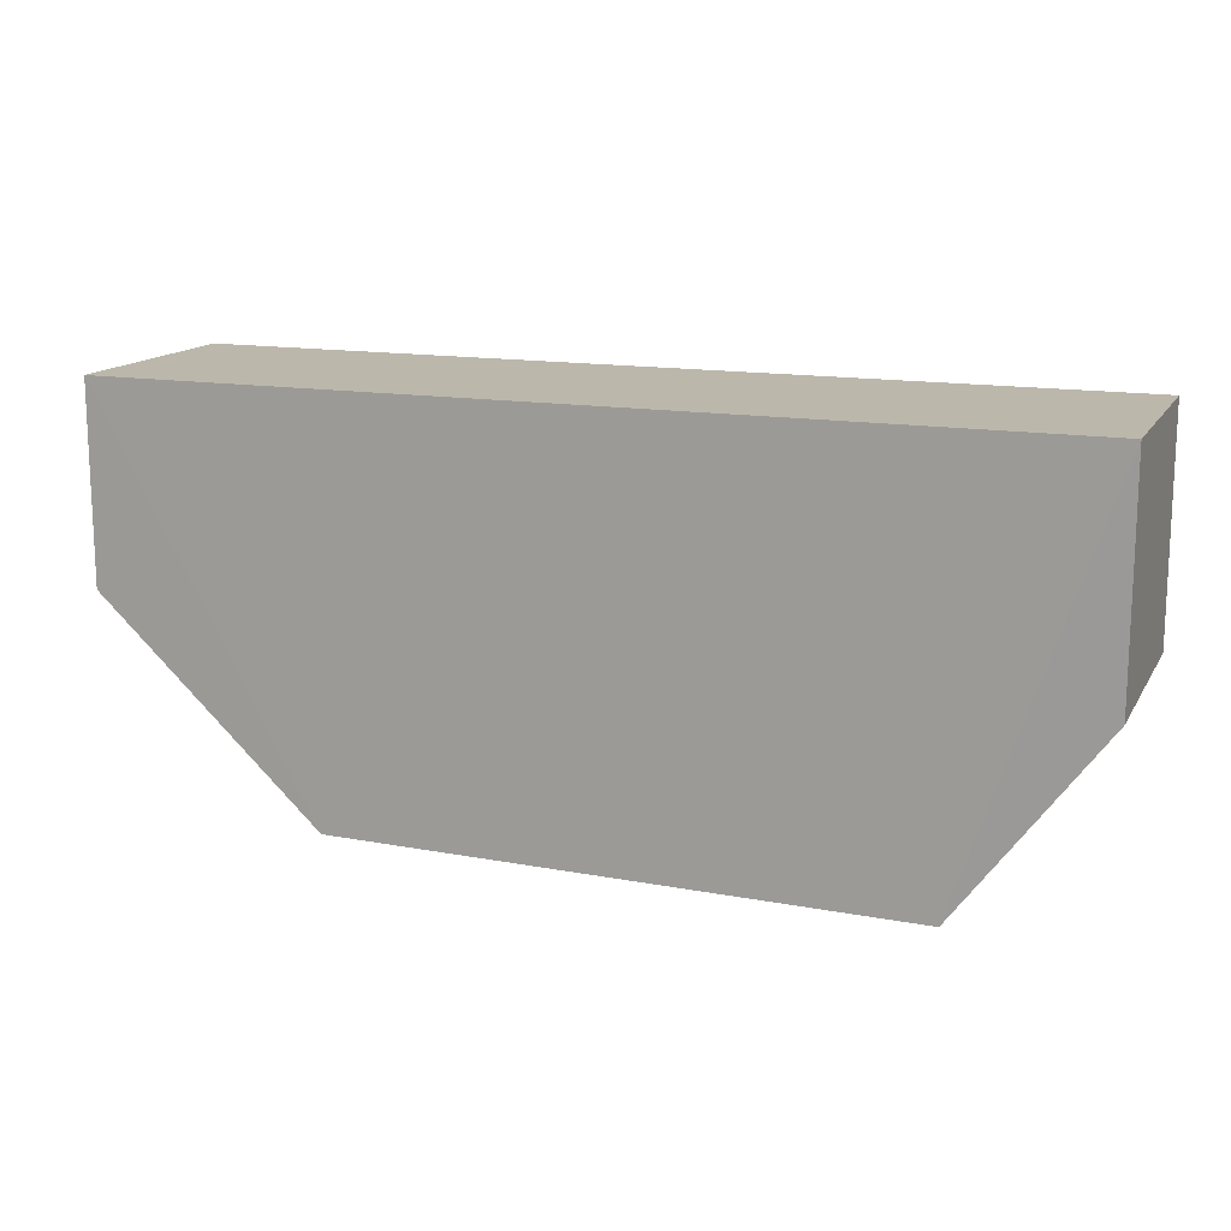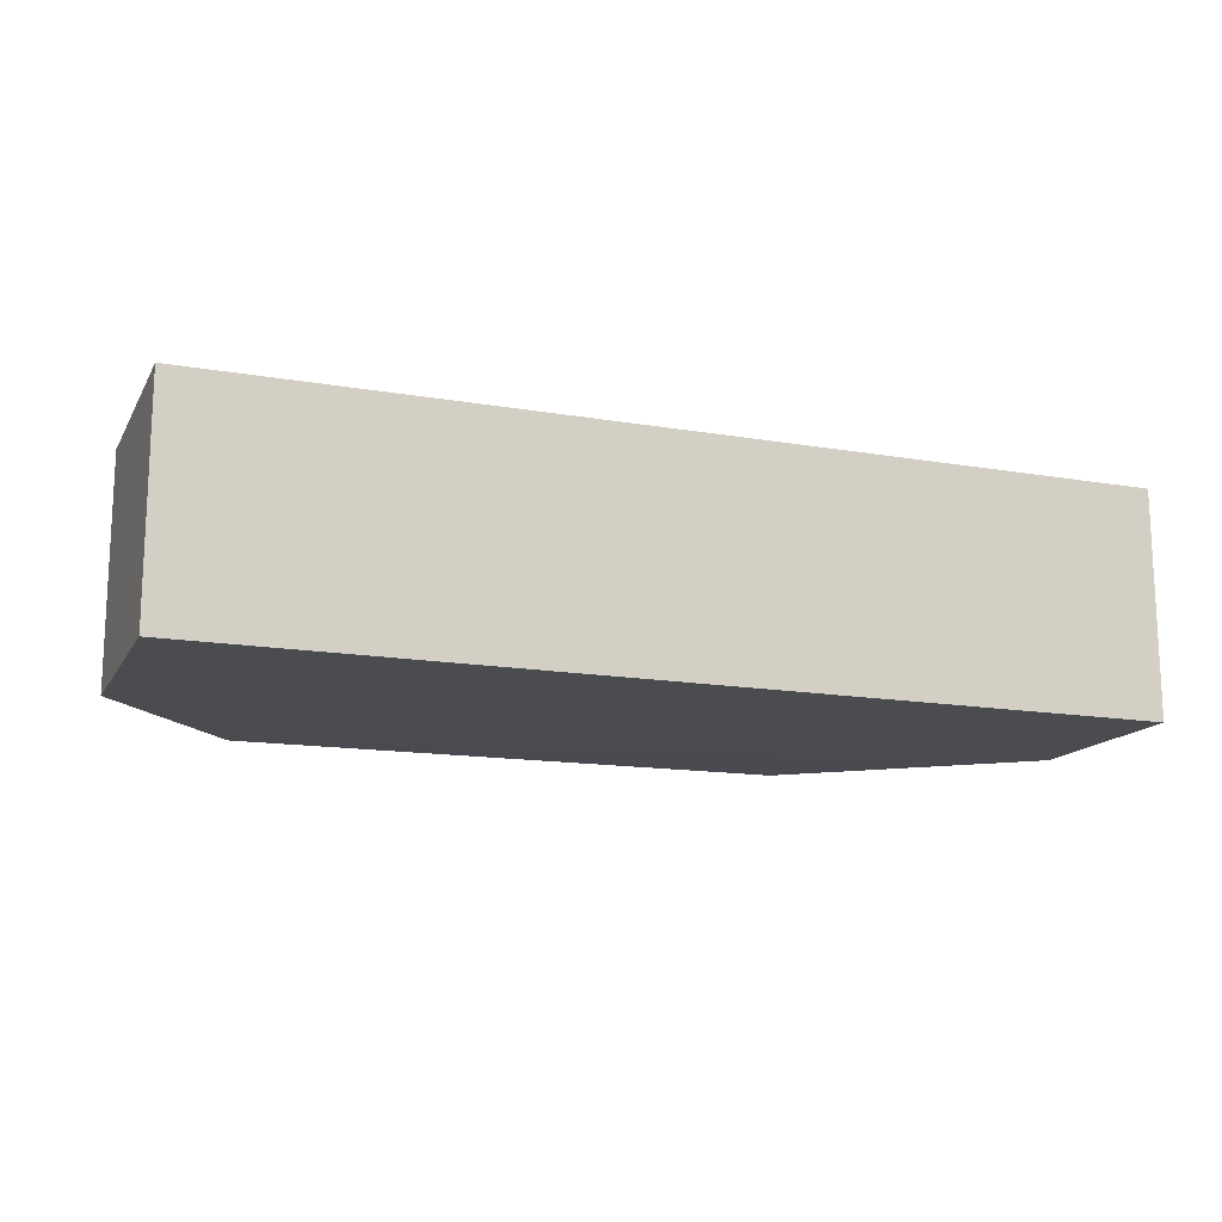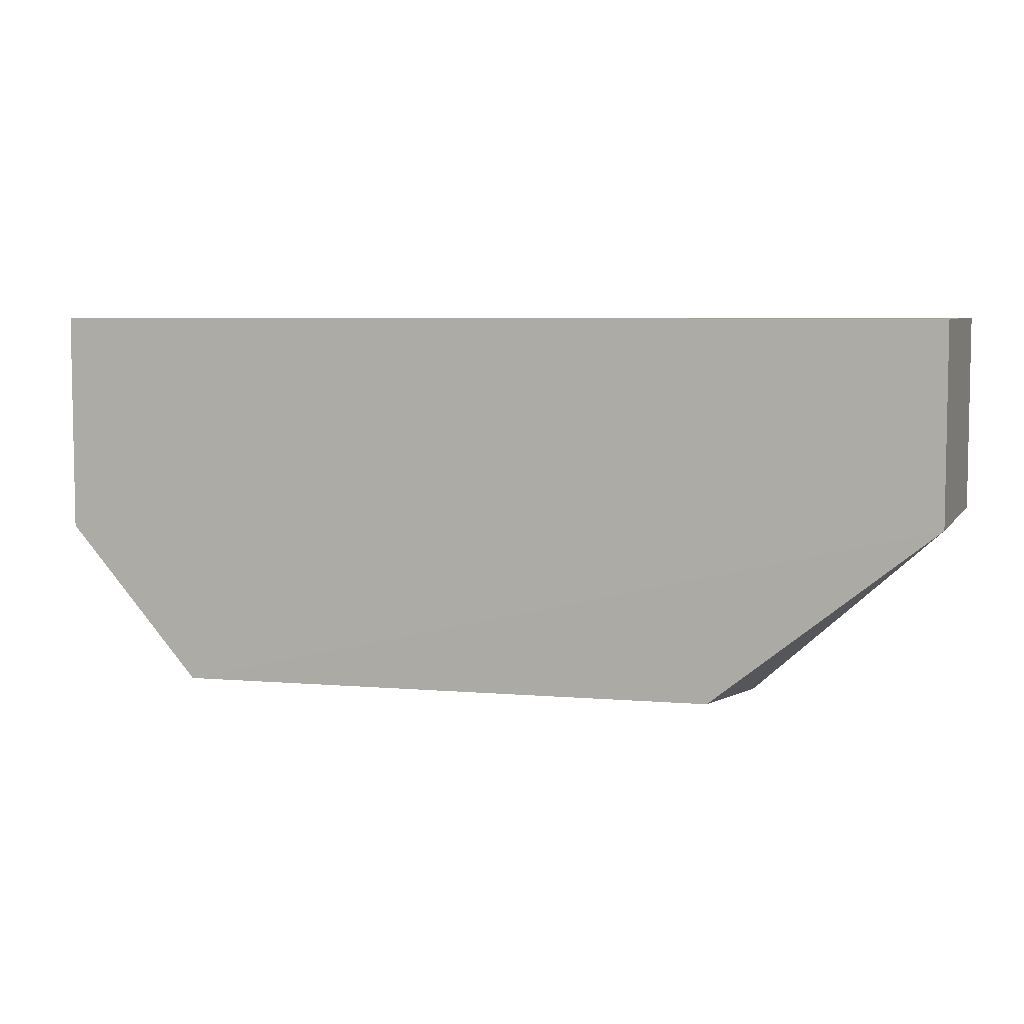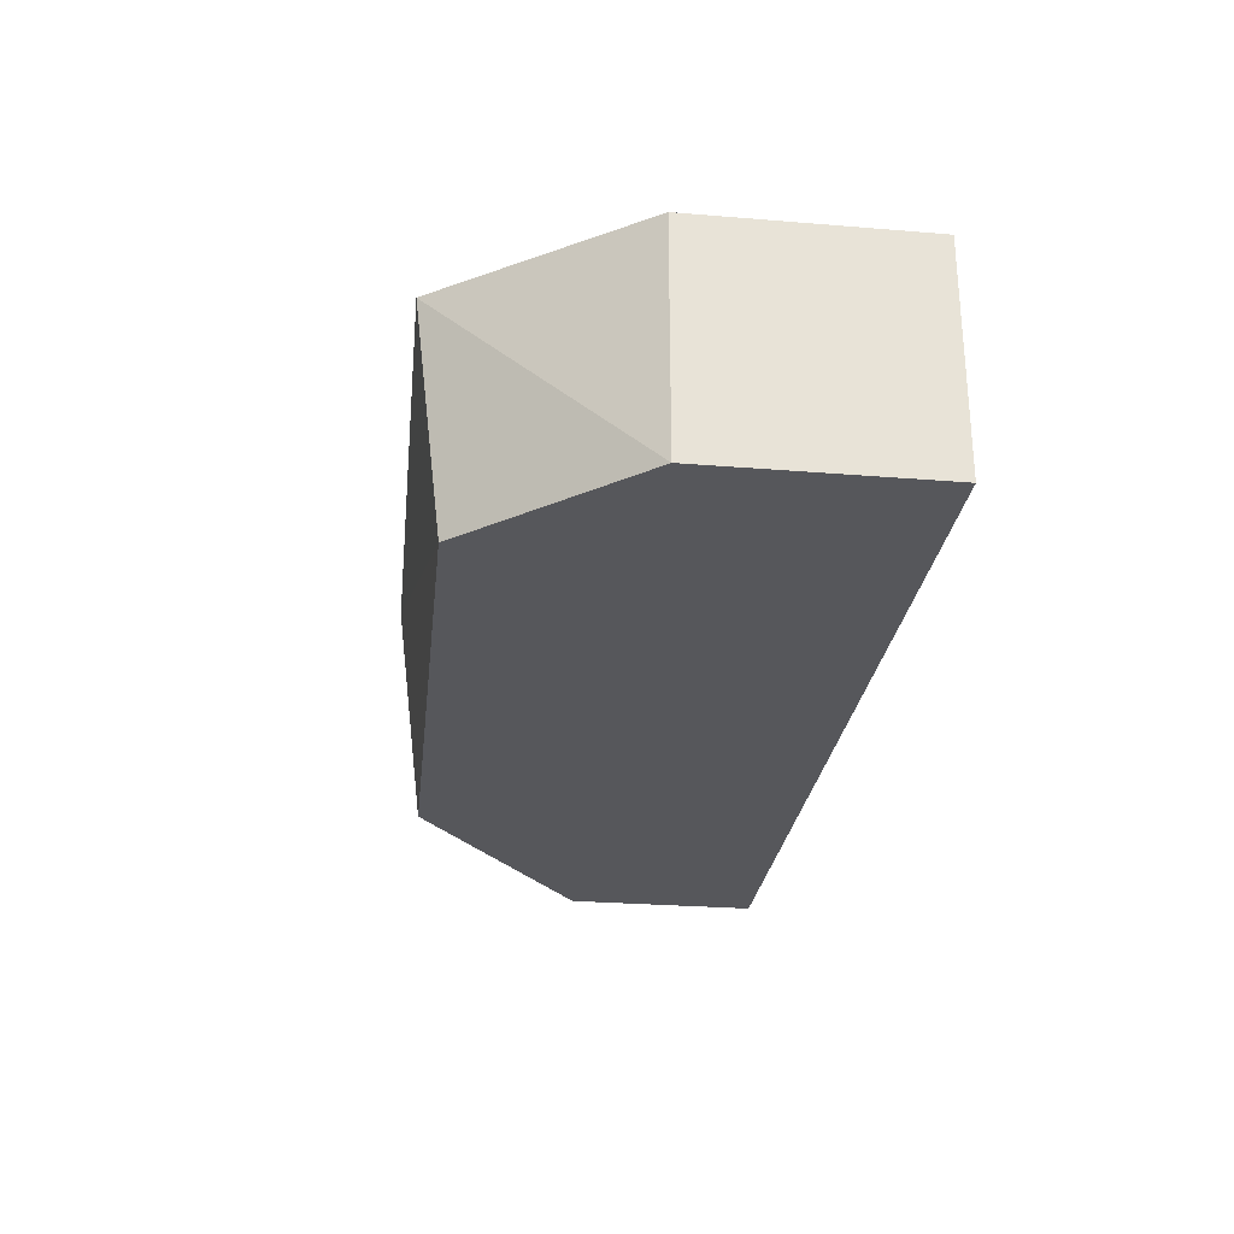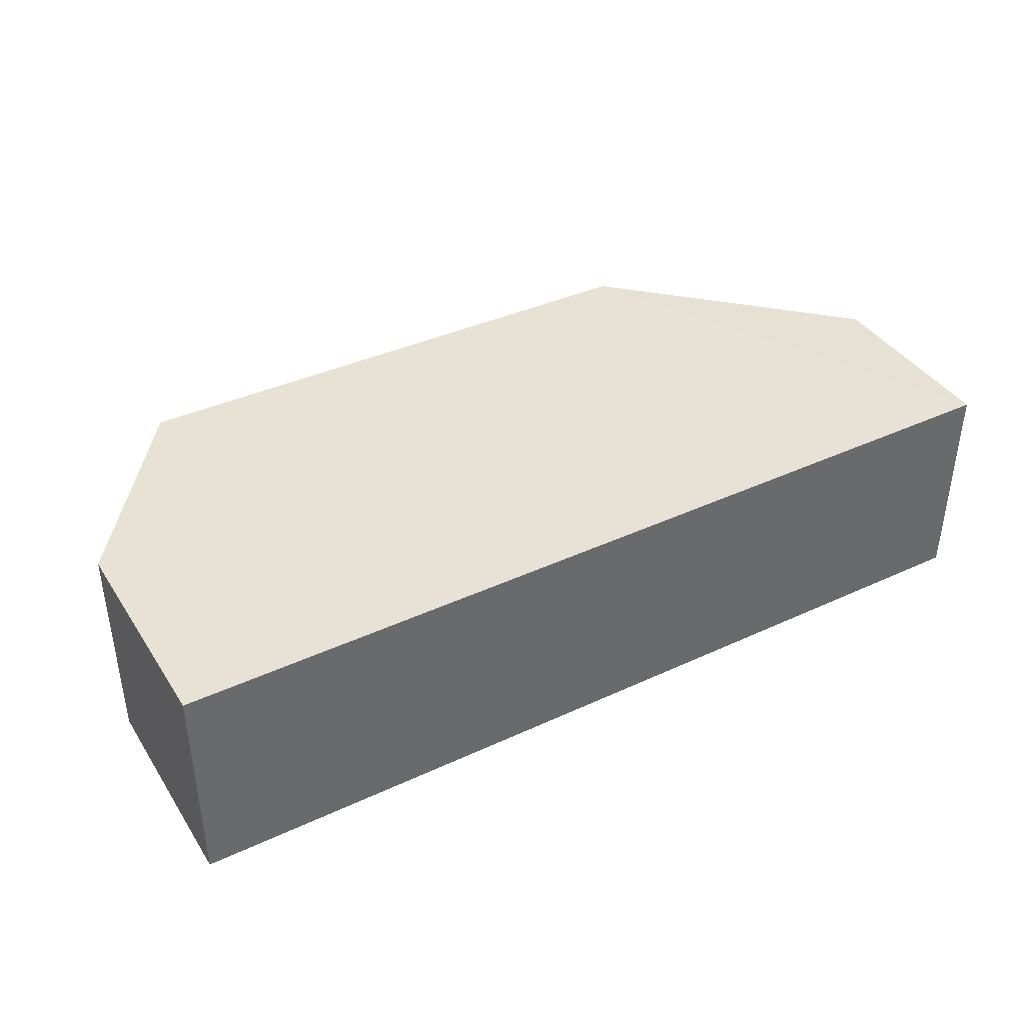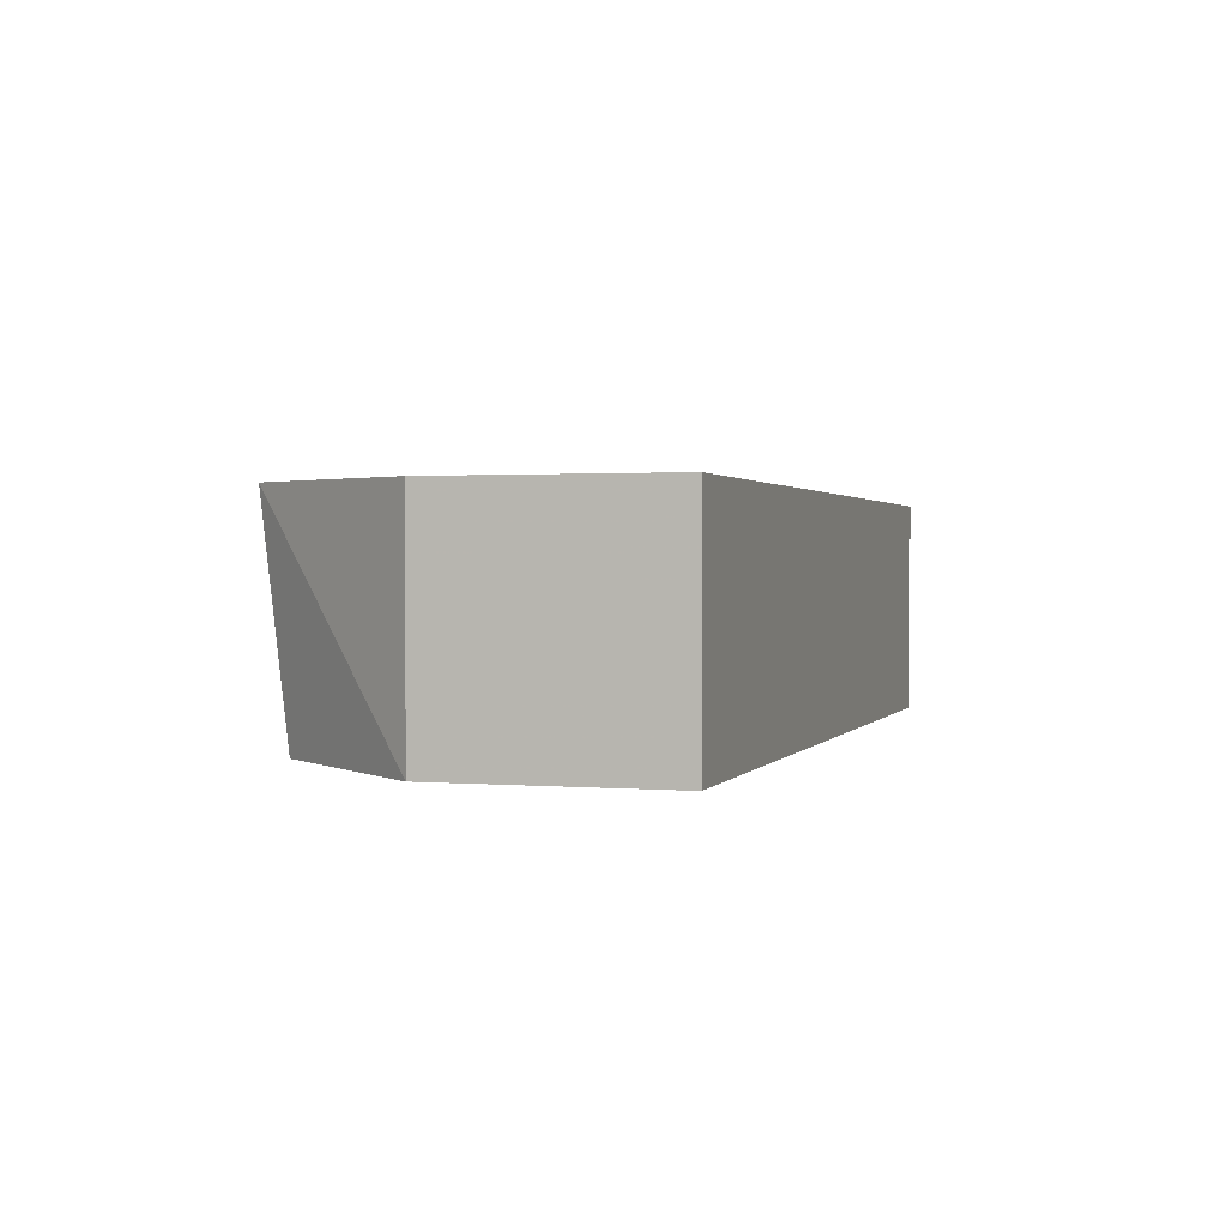
<metadata>
{"format":"obj","ext":"obj","renderer":"f3d","projection":"perspective","resolution":1024,"background":"white","views":[{"elev":14.5,"azim":-159.4,"up":"+Z"},{"elev":-14.8,"azim":-20.4,"up":"+Y"},{"elev":6.0,"azim":18.7,"up":"+Z"},{"elev":-27.3,"azim":-97.2,"up":"+Y"},{"elev":39.7,"azim":-29.9,"up":"+Y"},{"elev":1.3,"azim":-73.1,"up":"+Y"}]}
</metadata>
<code>
v 0.0297 0.03153 0.02797
v 0.0297 0.01795 0.02797
v 0.0162 0.03171 0.003602
v -0.01791 0.03167 0.003112
v -0.0263 0.01795 0.02797
v -0.01787 0.01799 0.004728
v -0.0263 0.03153 0.02797
v 0.0297 0.03153 0.01609
v 0.01616 0.01801 0.005268
v -0.0263 0.01795 0.0144
v 0.0297 0.01795 0.01609
v -0.0263 0.03153 0.0144
f 5 2 1
f 6 4 3
f 7 1 3
f 7 3 4
f 7 5 1
f 8 1 2
f 8 3 1
f 9 6 3
f 10 4 6
f 10 5 7
f 10 2 5
f 11 6 9
f 11 10 6
f 11 2 10
f 11 8 2
f 11 9 3
f 11 3 8
f 12 10 7
f 12 7 4
f 12 4 10

</code>
